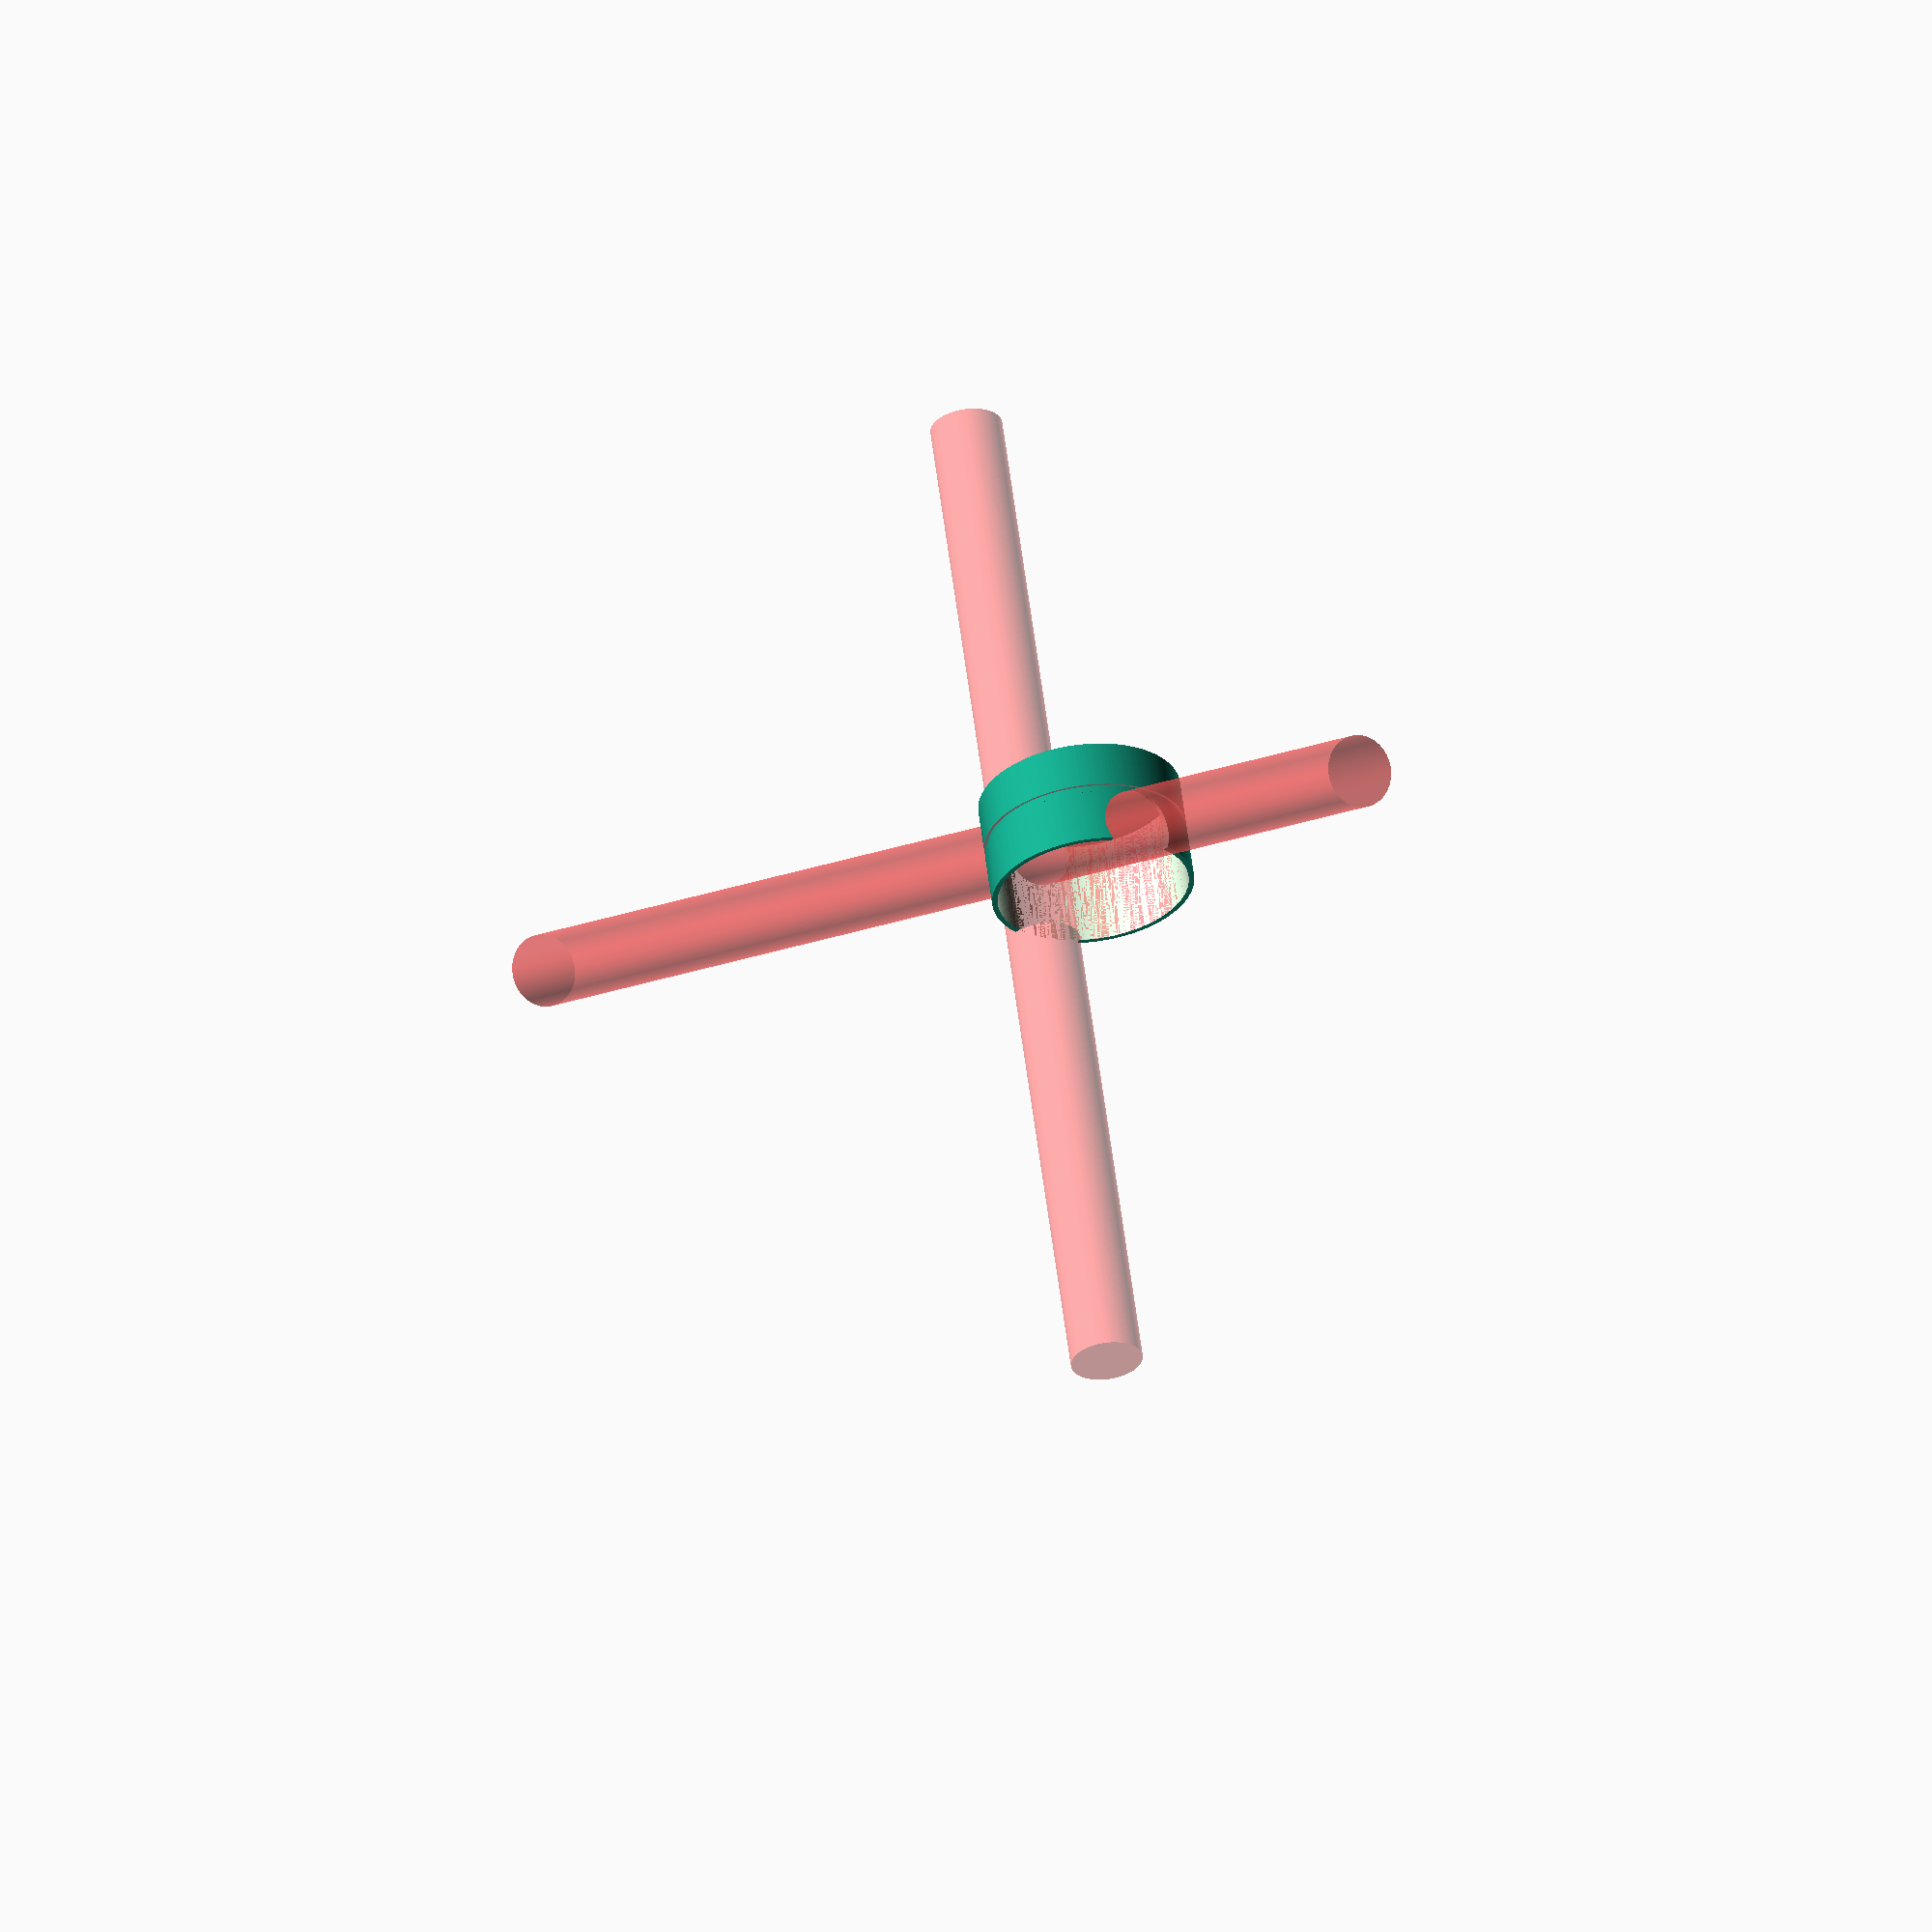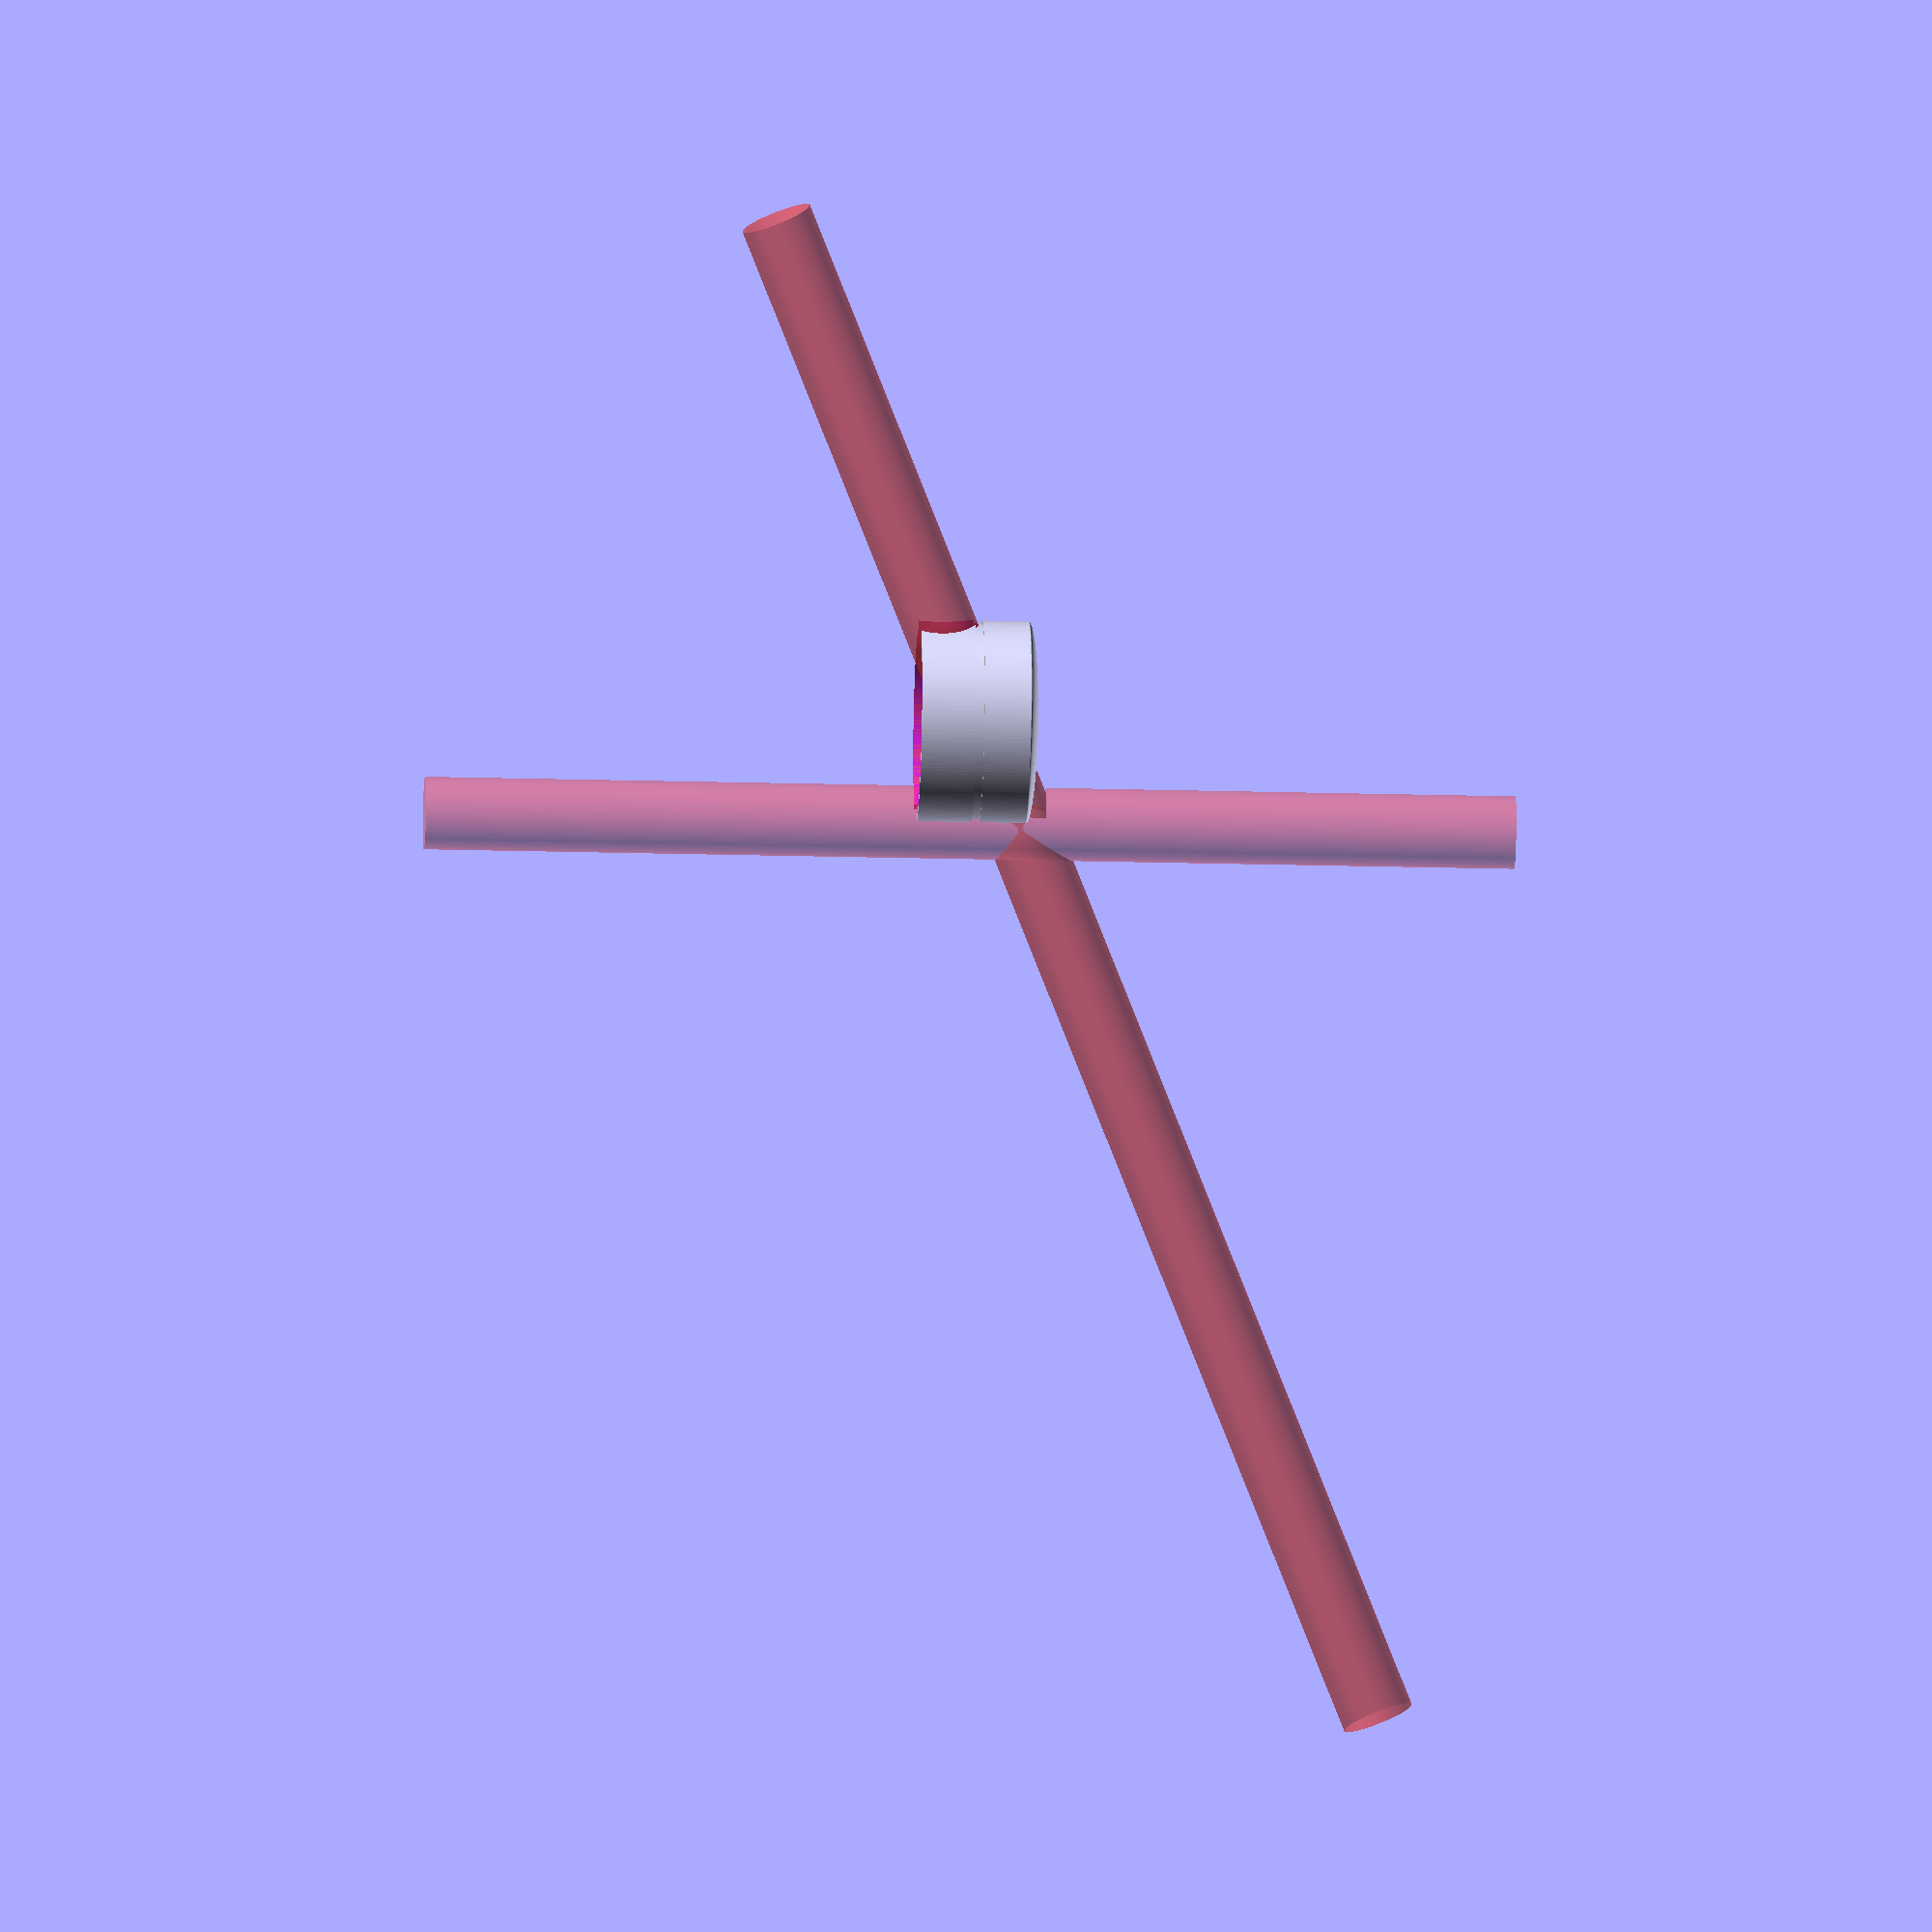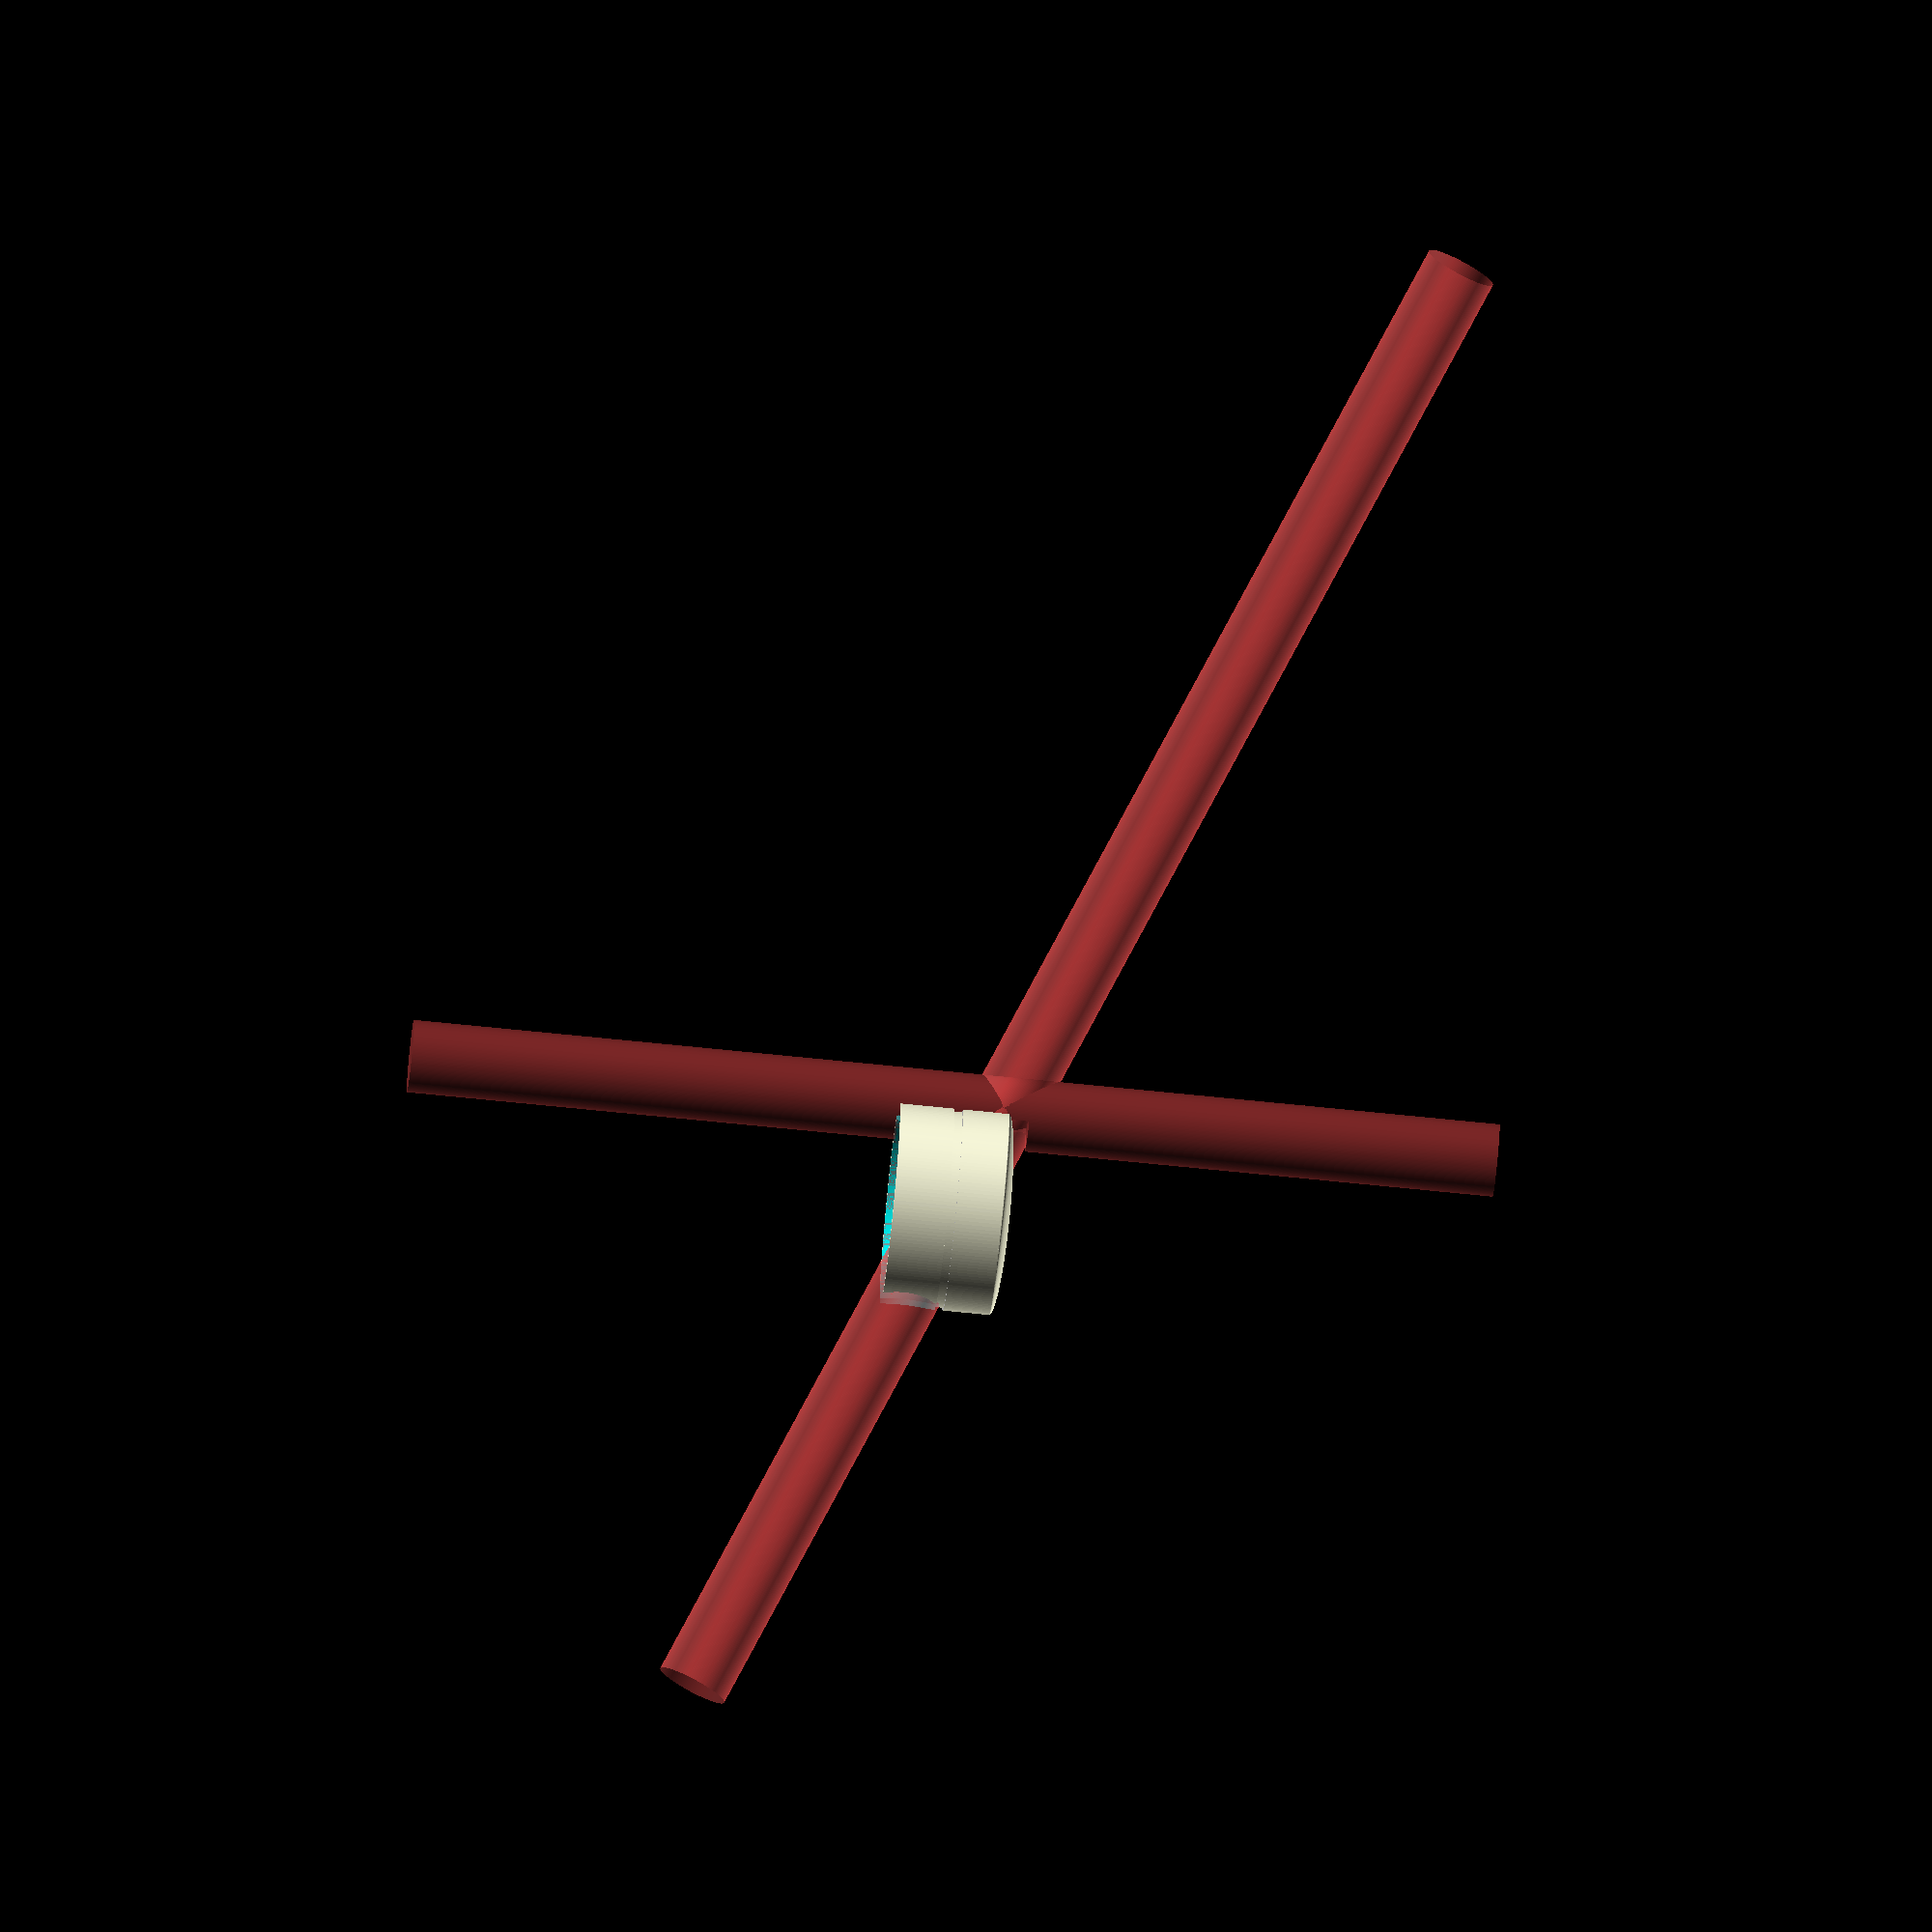
<openscad>
hole_dia = 36.35;
hose_dia=13.31;
$fn=180;

module sink() {
    difference() {
        color("silver") translate([-100,-100,0]) cube([200,200,1.5]);
        translate([0,0,-1]) cylinder(d=hole_dia,h=5);
    }

    translate([0,0,-1]) rotate([67,0,0]) translate([0,2,-100]) cylinder(d=hose_dia,h=300);   
    
    
//    translate([10,0,-1]) rotate([67,0,0]) translate([0,2,-100]) cylinder(d=hose_dia,h=300);   
    //translate([0,0,-1]) rotate([67,0,270]) translate([0,2,-100]) cylinder(d=hose_dia,h=300);   
}

//sink();
#translate([0,0,-1]) rotate([67,0,0]) translate([0,2,-100]) cylinder(d=hose_dia,h=300);   

module plug() {
    
    difference() {
        union() {
            translate([0,0,hose_dia*.75]) resize([hole_dia+1,hole_dia+1,4]) sphere(d=hole_dia+1);
            cylinder(d=hole_dia+1, h=hose_dia*0.75);
            translate([0,0,-hose_dia*.75]) cylinder(d=hole_dia+1, h=hose_dia*0.75);
        }
        // hollow inside plug
        translate([0,0,-hose_dia*.76]) cylinder(d=hole_dia-1, h=hose_dia*1.5);

        #difference() { // "shadow" under hose (hose held up by the sink, needs gap so cap can be installed)
            translate([0,-hole_dia/2-0.5,-100]) cylinder(d=hose_dia,h=200);
            // exclude 
            translate([0,0,-hose_dia*.76]) cylinder(d=hole_dia-1.01, h=hose_dia*1.5+4);
        }
    }
}

difference() {
    plug();
    sink();
}
</openscad>
<views>
elev=300.4 azim=330.6 roll=172.6 proj=o view=wireframe
elev=202.5 azim=148.4 roll=272.7 proj=o view=solid
elev=248.6 azim=301.2 roll=275.9 proj=o view=wireframe
</views>
